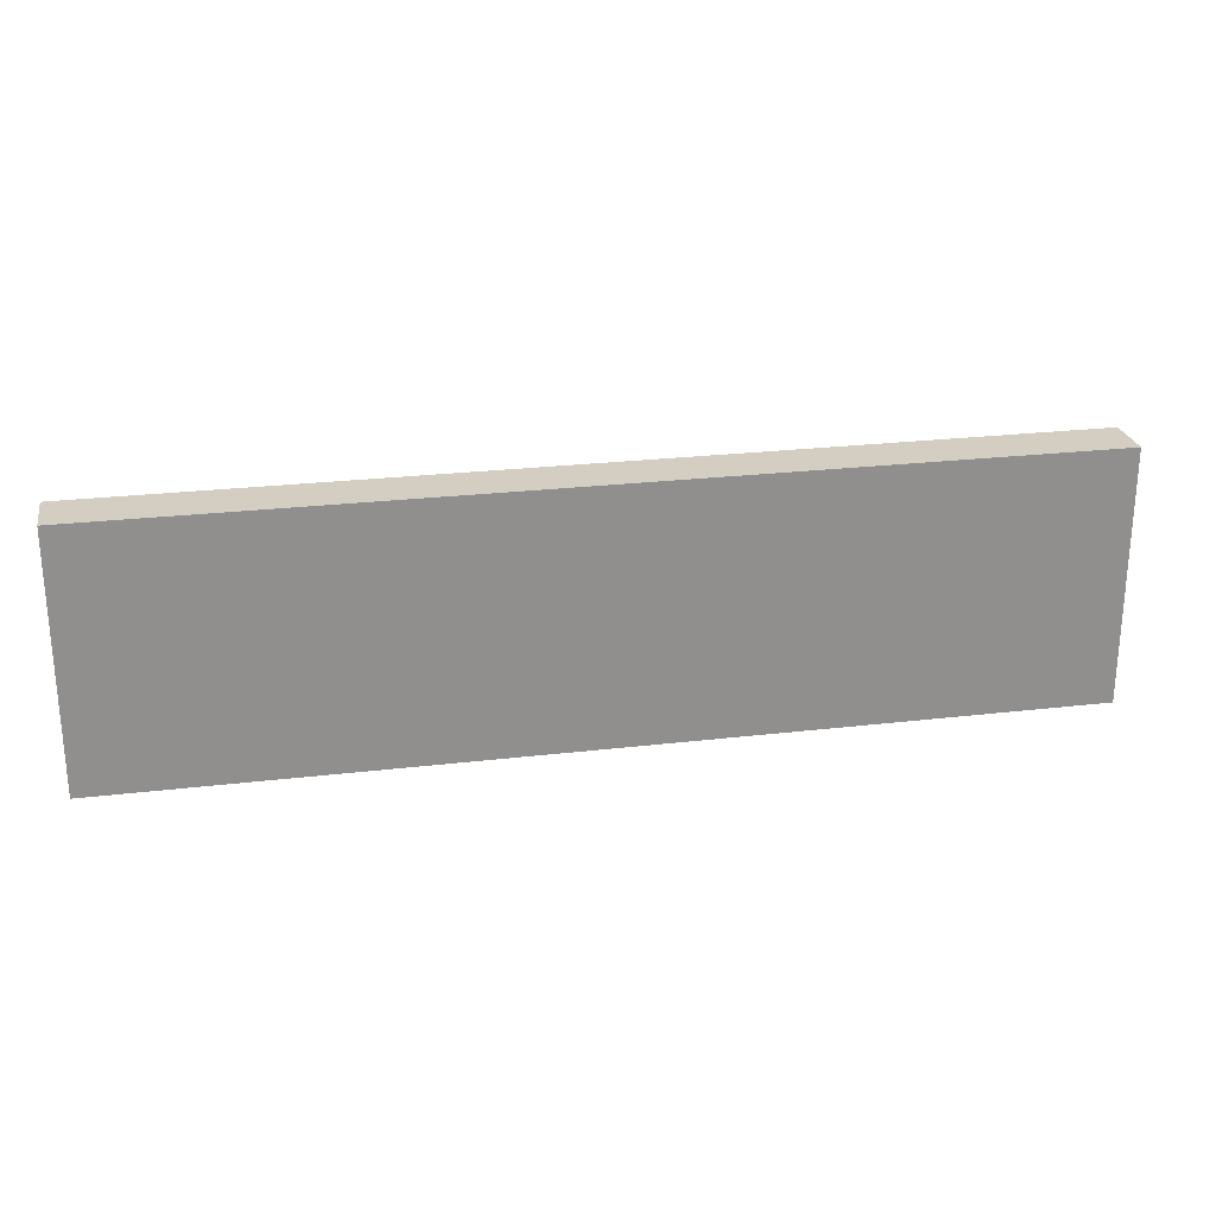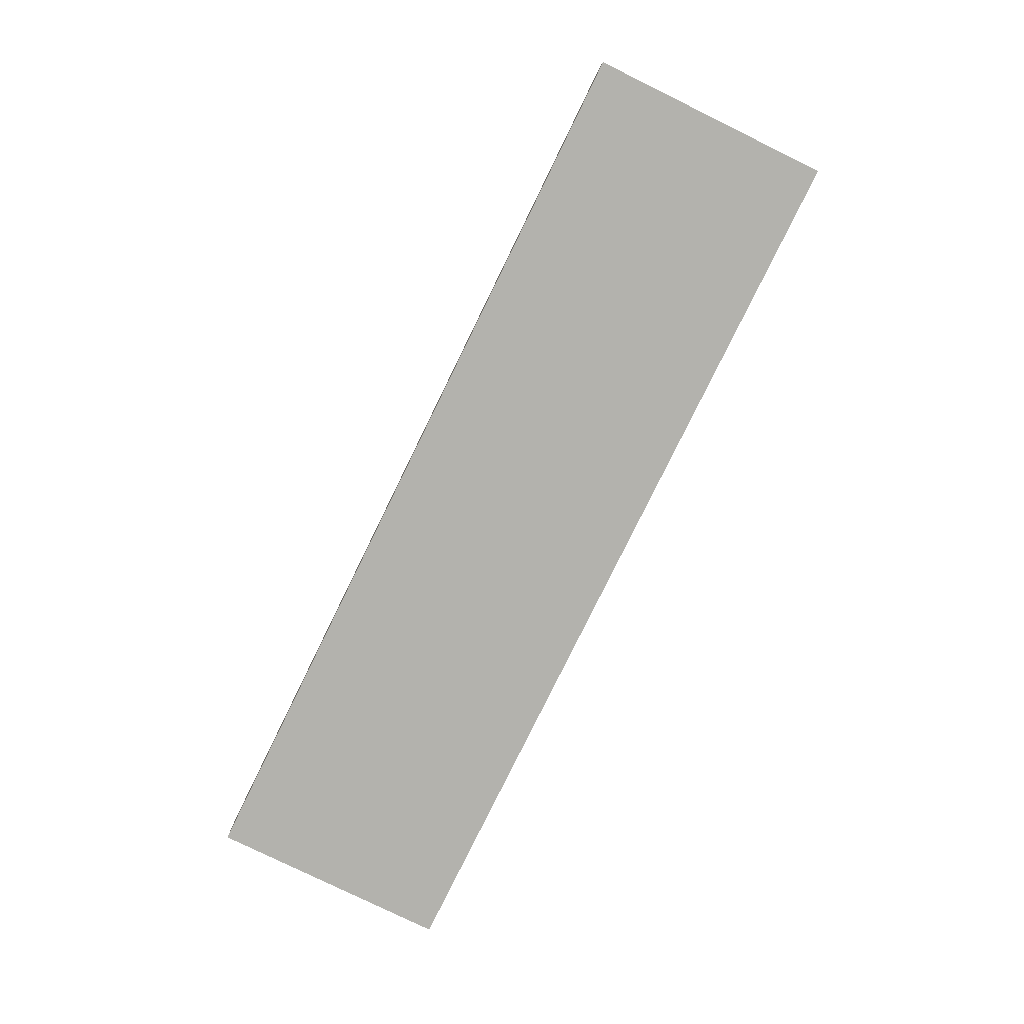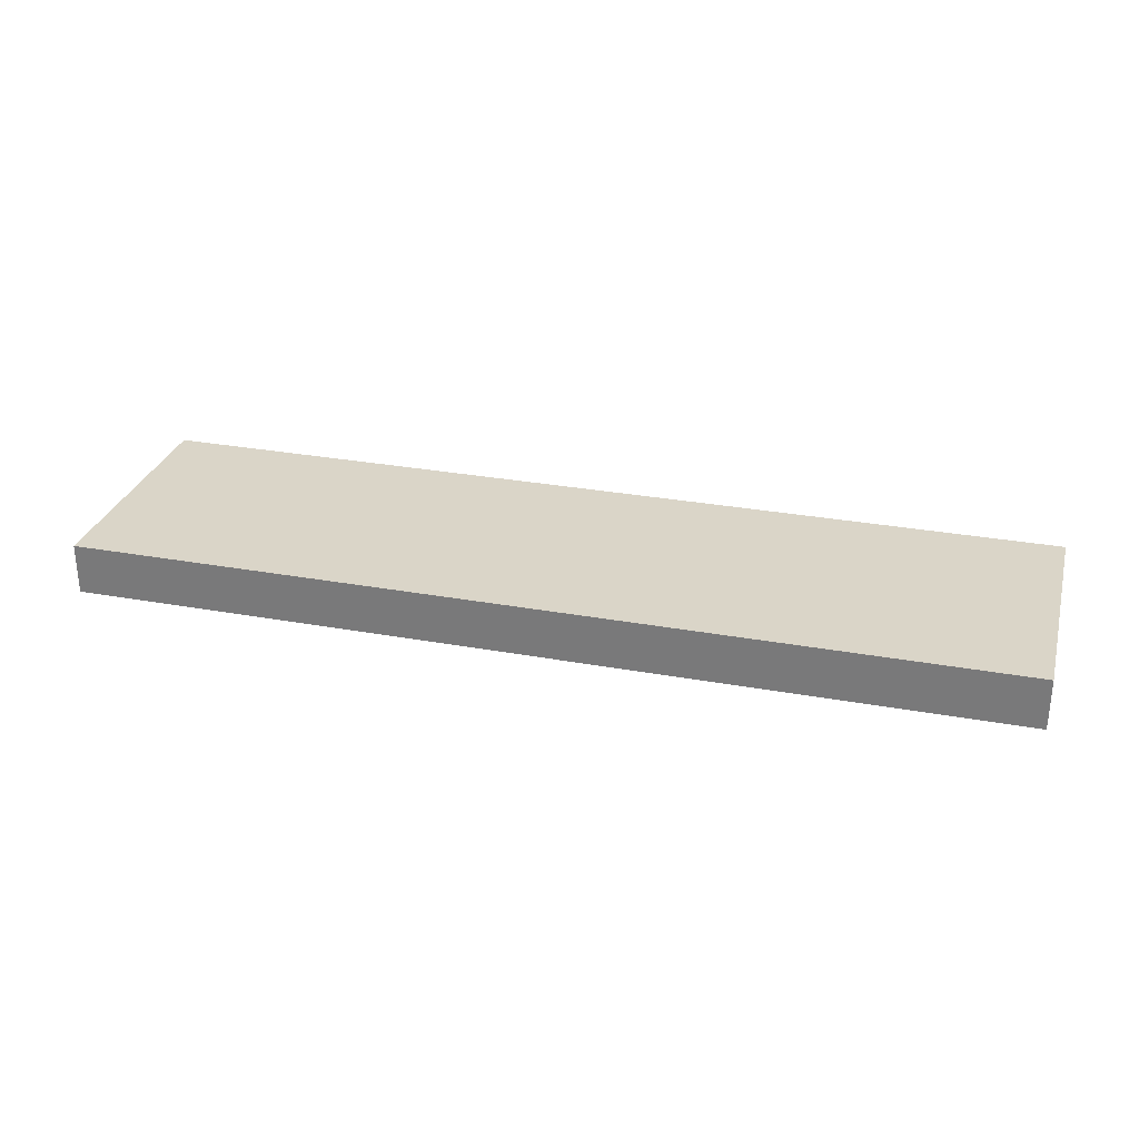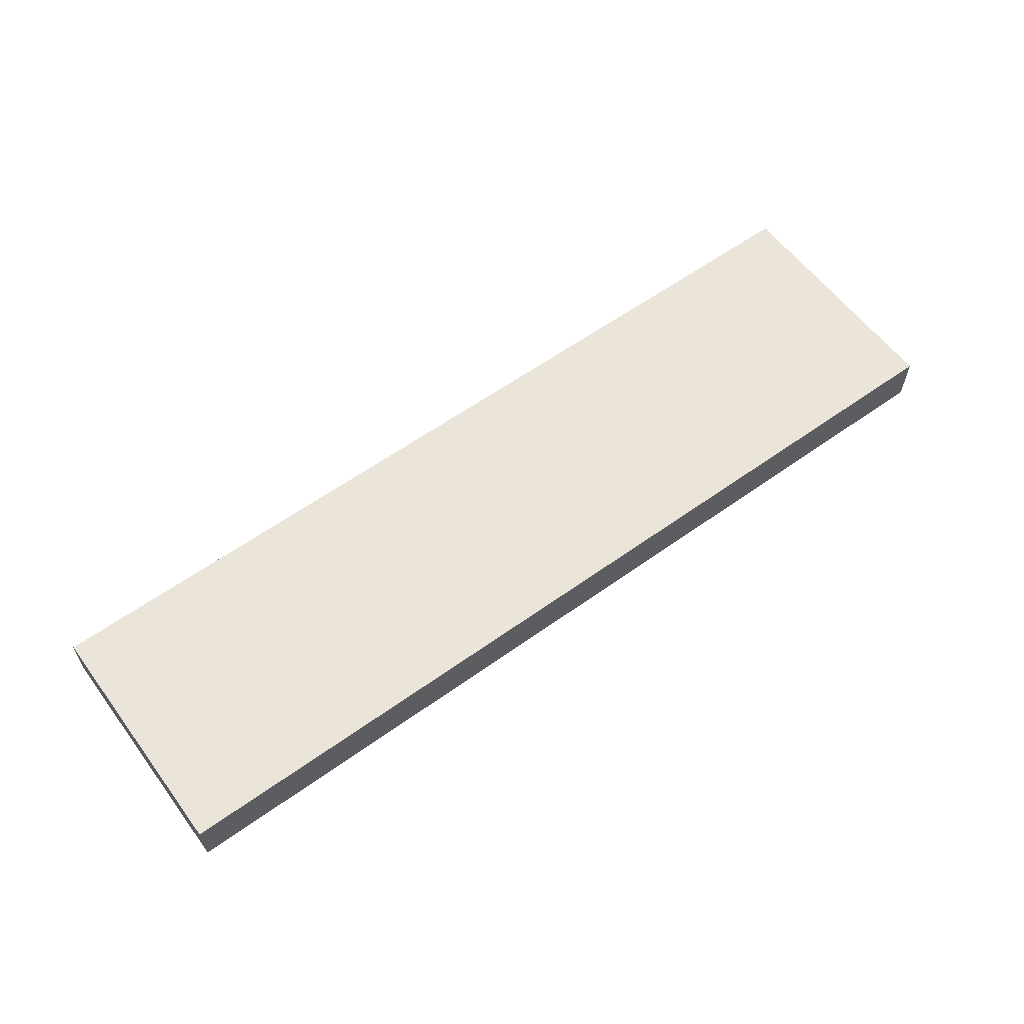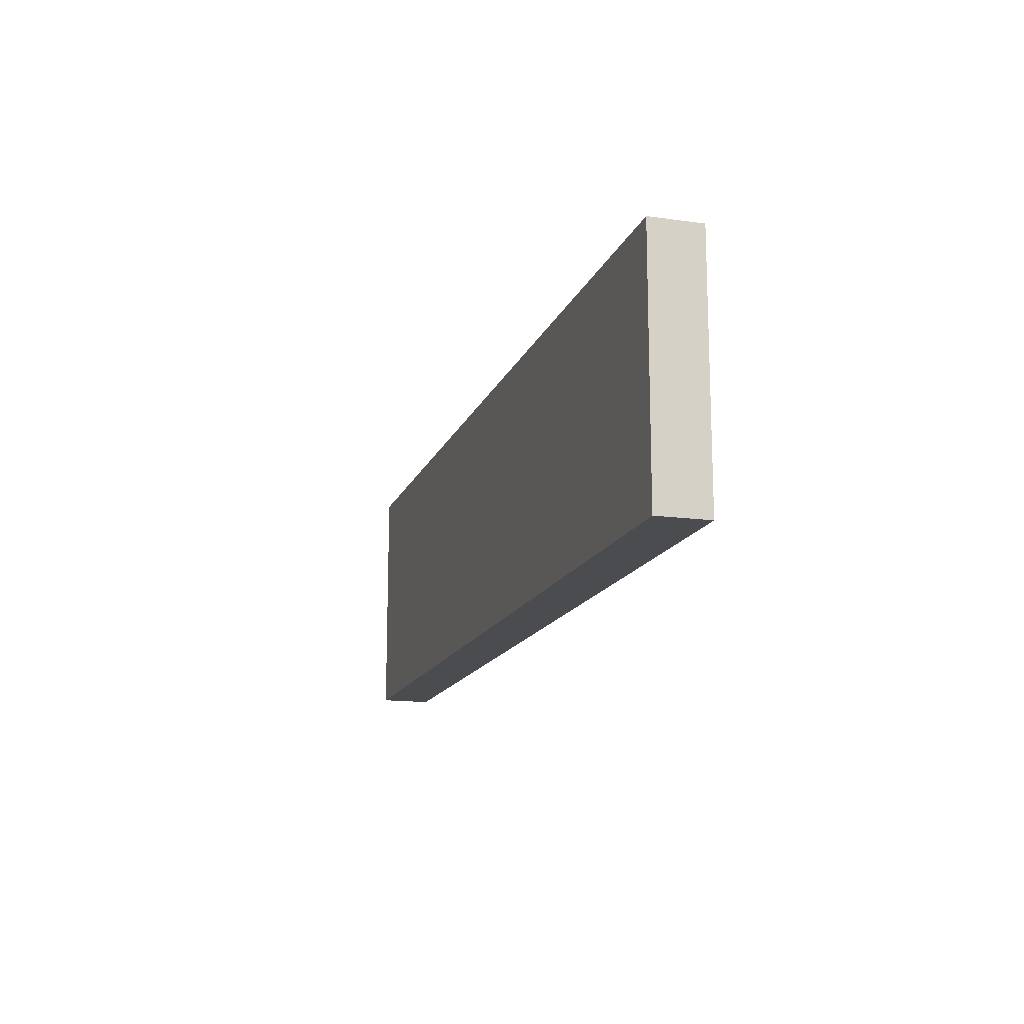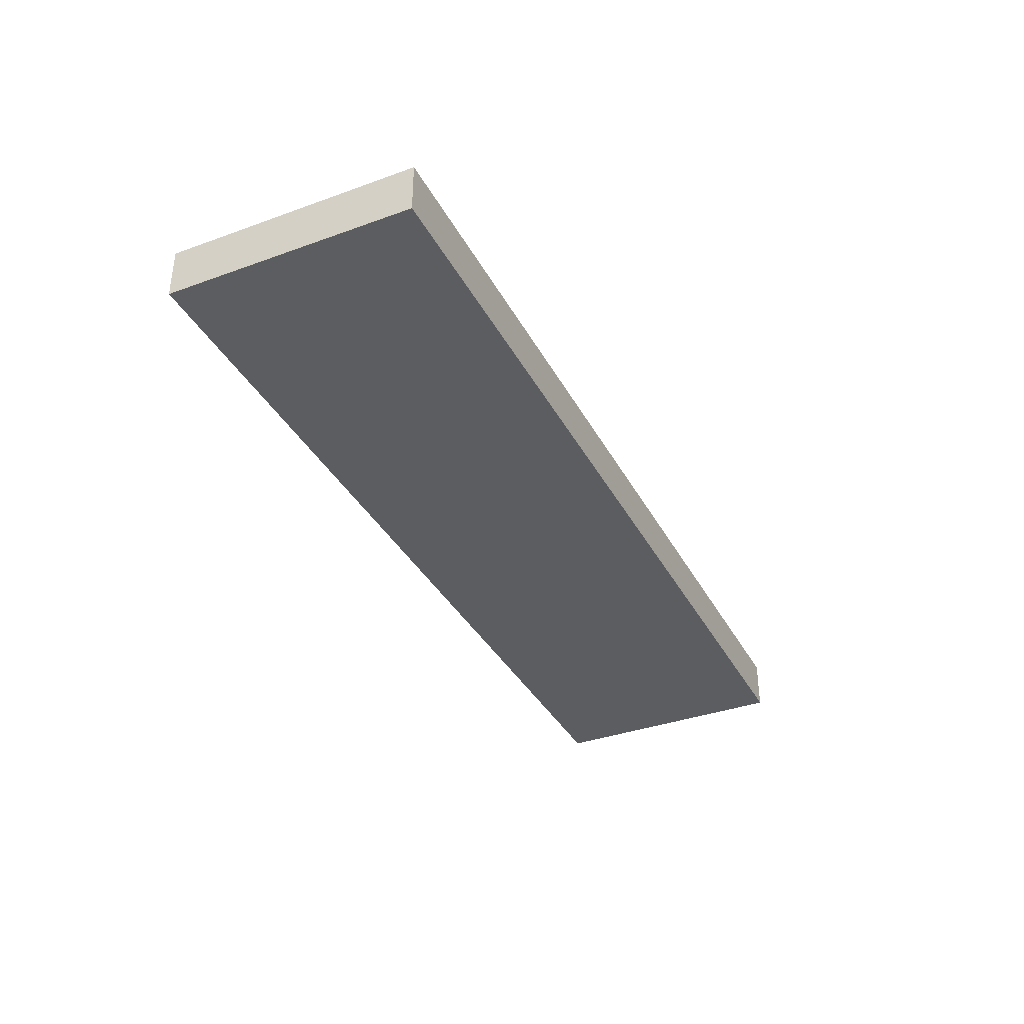
<metadata>
{"format":"obj","ext":"obj","renderer":"f3d","projection":"perspective","resolution":1024,"background":"white","views":[{"elev":24.9,"azim":169.1,"up":"+Y"},{"elev":-79.4,"azim":-116.1,"up":"+Z"},{"elev":29.2,"azim":-164.9,"up":"+Z"},{"elev":59.3,"azim":143.6,"up":"+Z"},{"elev":-15.0,"azim":-106.5,"up":"+Y"},{"elev":-36.3,"azim":115.2,"up":"+Z"}]}
</metadata>
<code>
g BrokenConferencTable
v -0.6276 0.1677 -0.03444
v 0.6276 0.1677 -0.03444
v 0.6276 0.1677 0.03444
v -0.6276 0.1677 0.03444
v 0.6276 0.1677 -0.03444
v 0.6276 -0.1677 -0.03444
v 0.6276 -0.1677 0.03444
v 0.6276 0.1677 0.03444
v 0.6276 -0.1677 -0.03444
v -0.6276 -0.1677 -0.03444
v -0.6276 -0.1677 0.03444
v 0.6276 -0.1677 0.03444
v -0.6276 0.1677 0.03444
v 0.6276 0.1677 0.03444
v 0.6276 -0.1677 0.03444
v -0.6276 -0.1677 0.03444
v 0.6276 -0.1677 -0.03444
v 0.6276 0.1677 -0.03444
v -0.6276 0.1677 -0.03444
v -0.6276 -0.1677 -0.03444
v -0.6276 -0.1677 -0.03444
v -0.6276 0.1677 -0.03444
v -0.6276 0.1677 0.03444
v -0.6276 -0.1677 0.03444
g BrokenConferencTable_0
f 3 2 1
f 4 3 1
f 7 6 5
f 8 7 5
f 11 10 9
f 12 11 9
f 15 14 13
f 16 15 13
f 19 18 17
f 20 19 17
f 23 22 21
f 24 23 21

</code>
